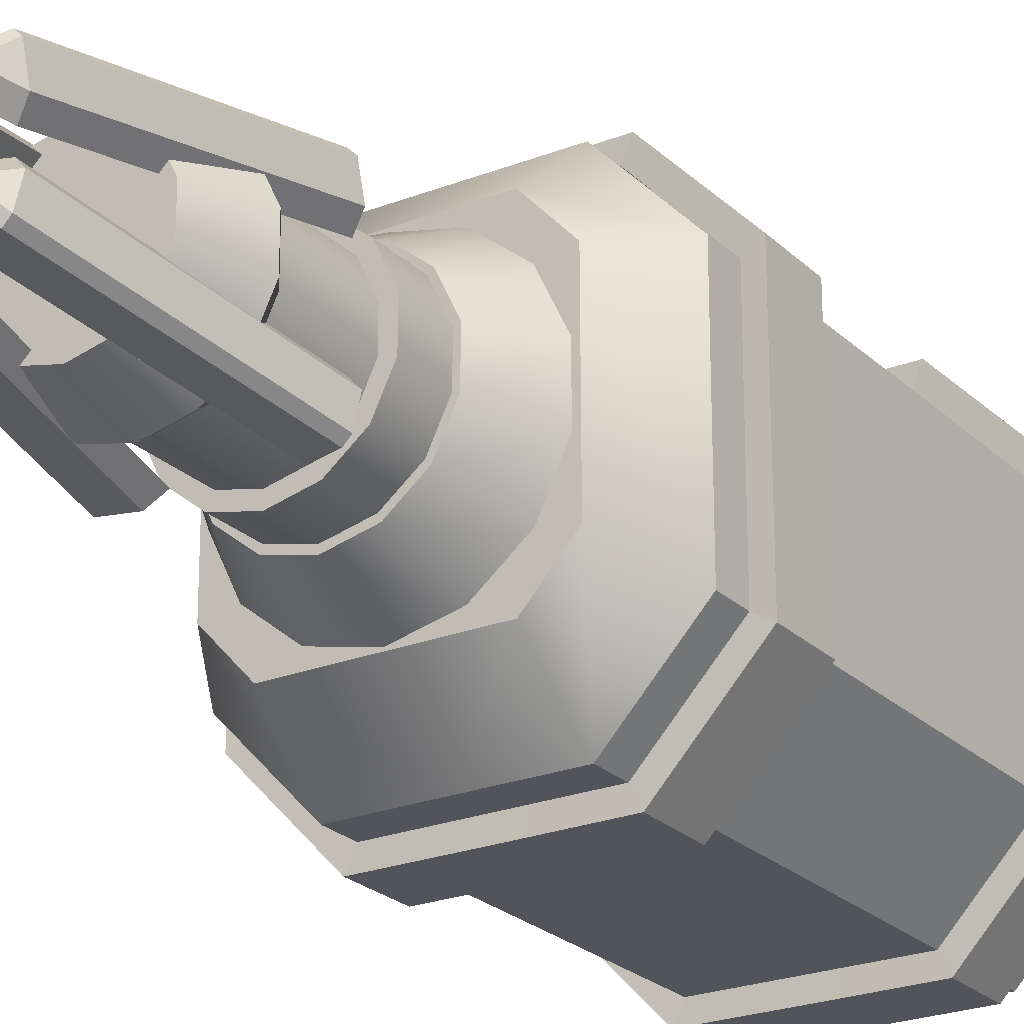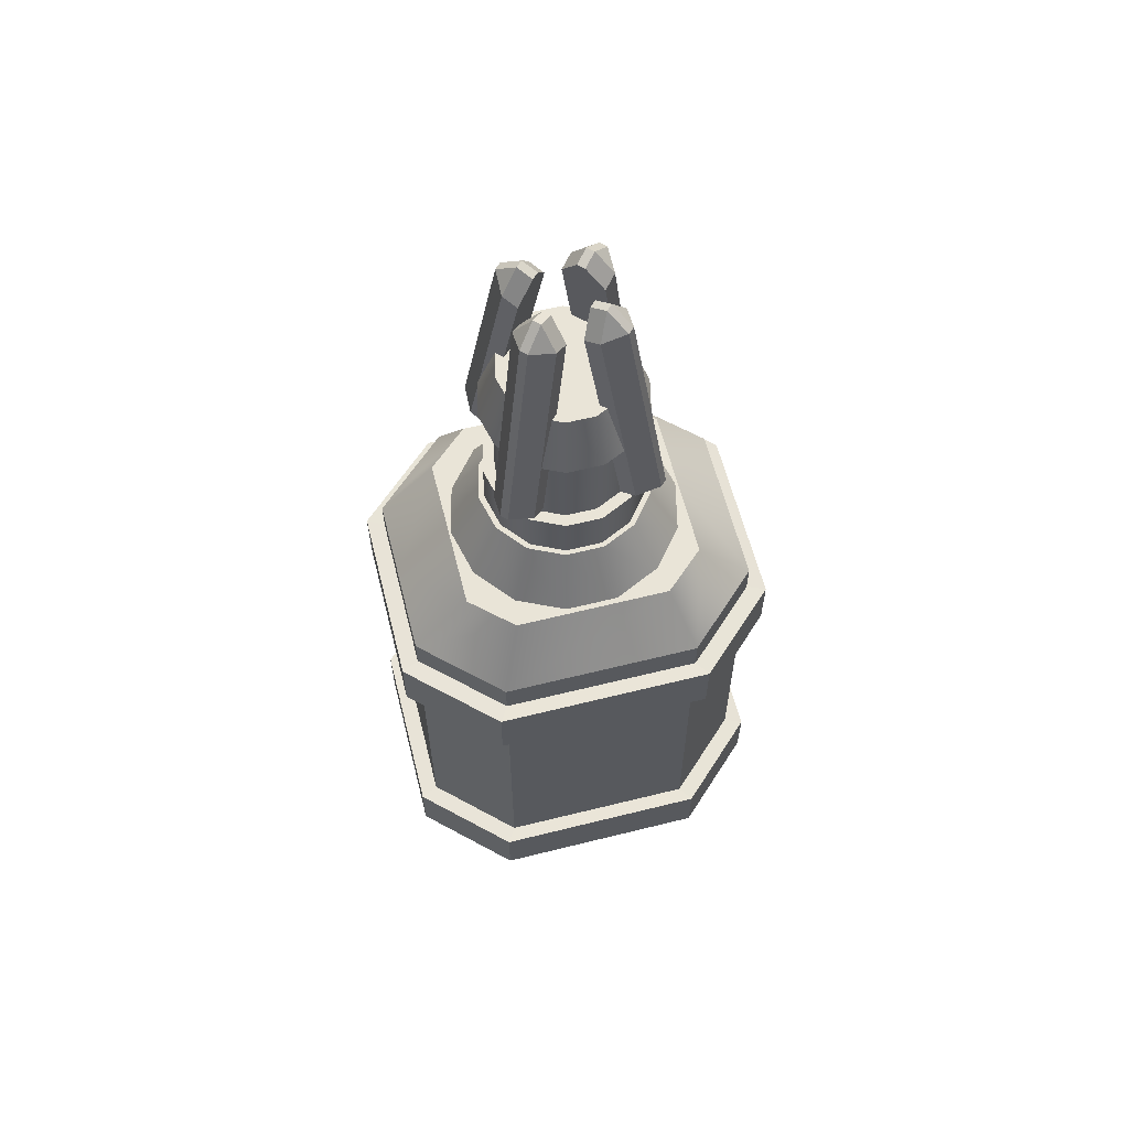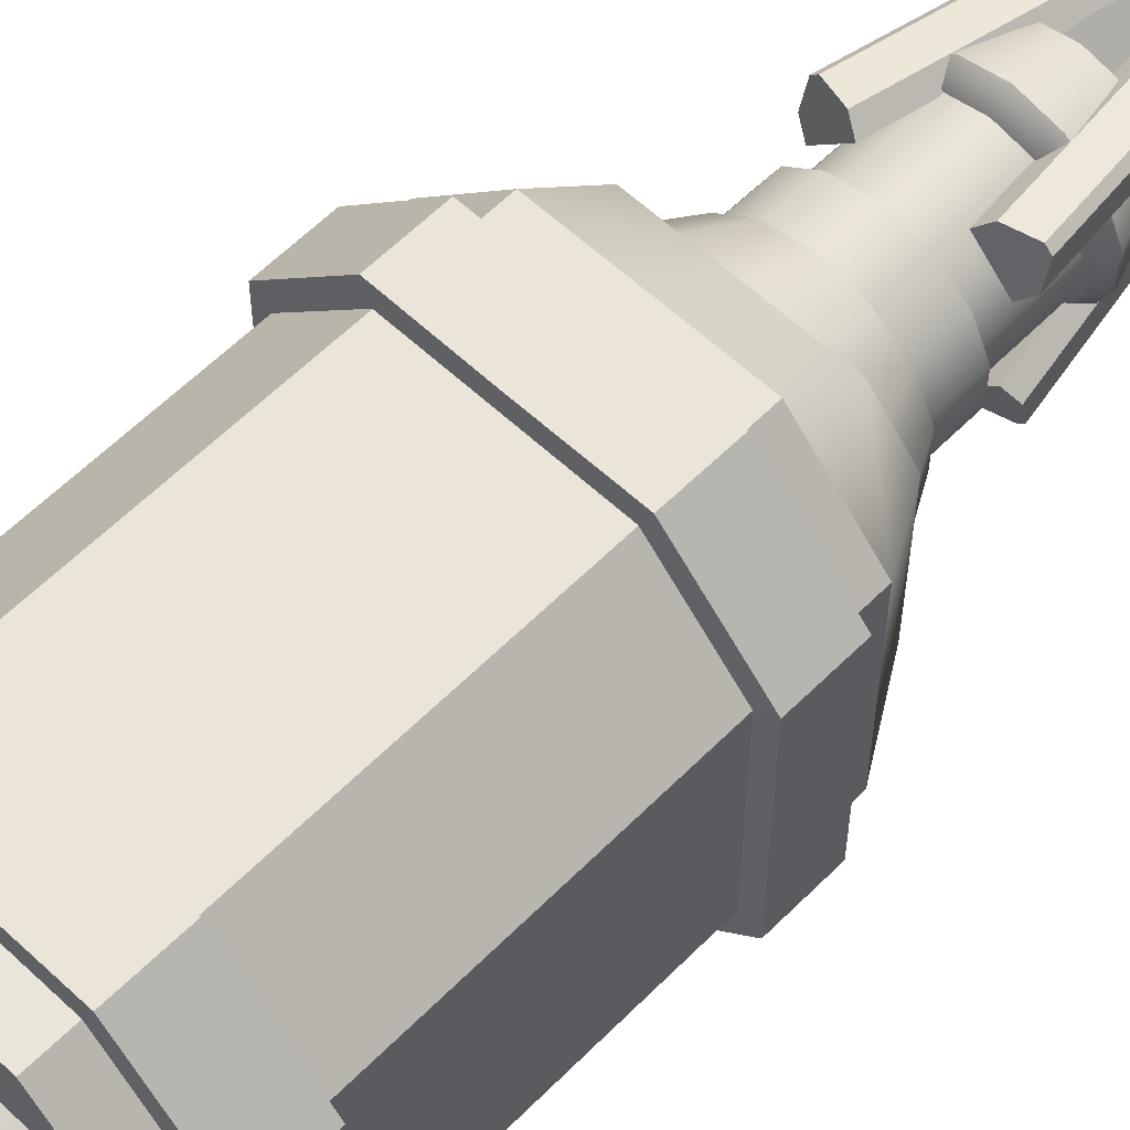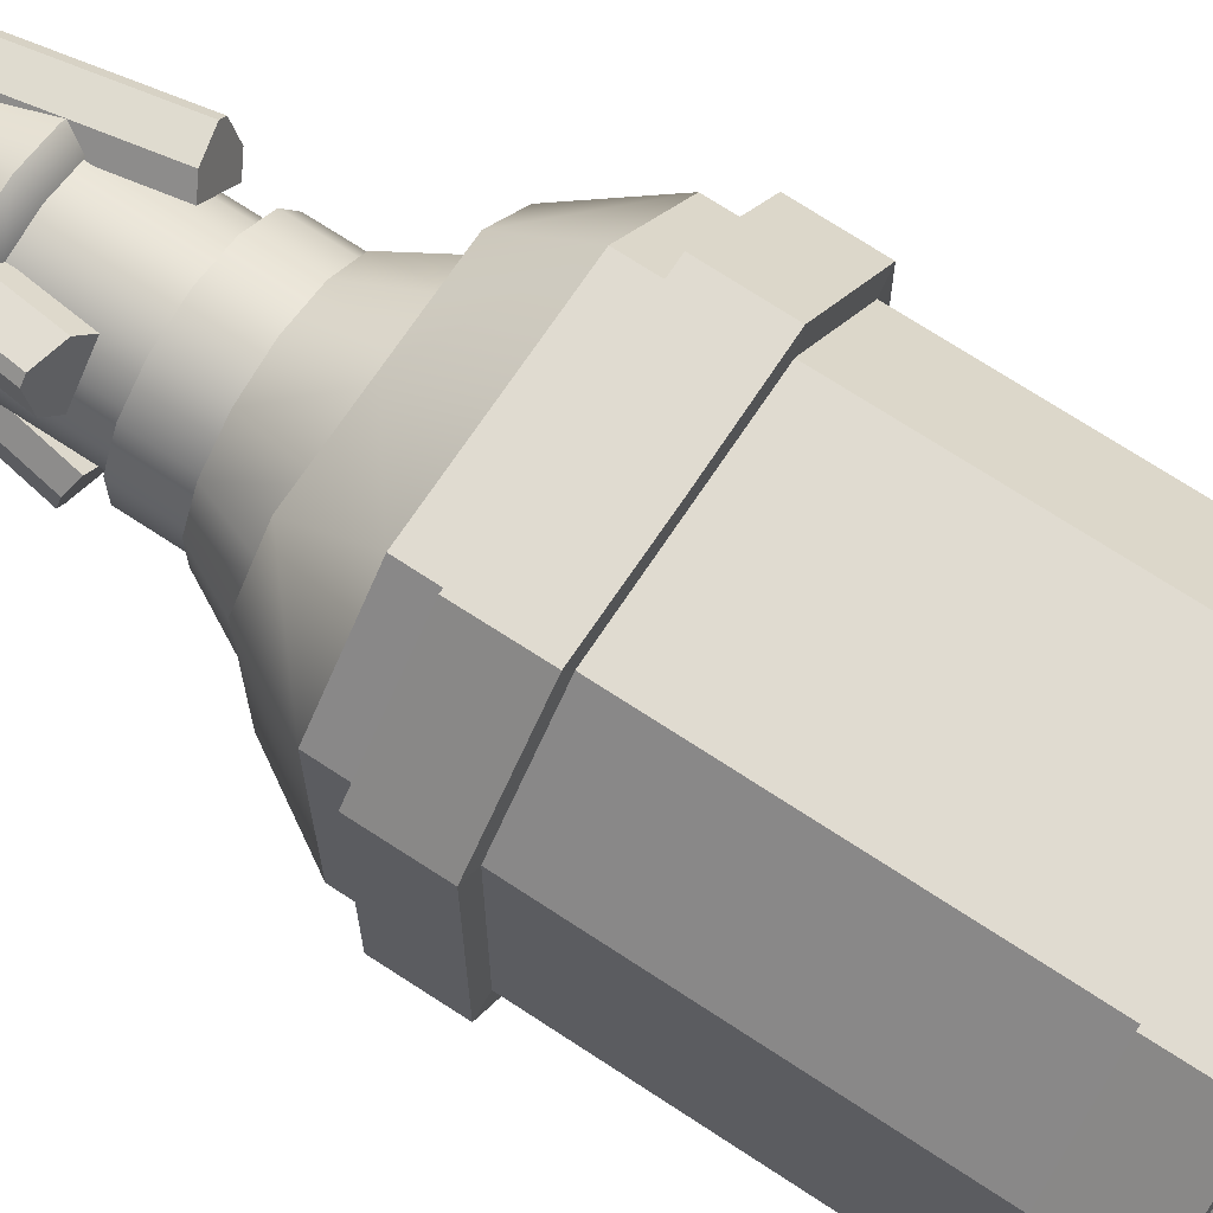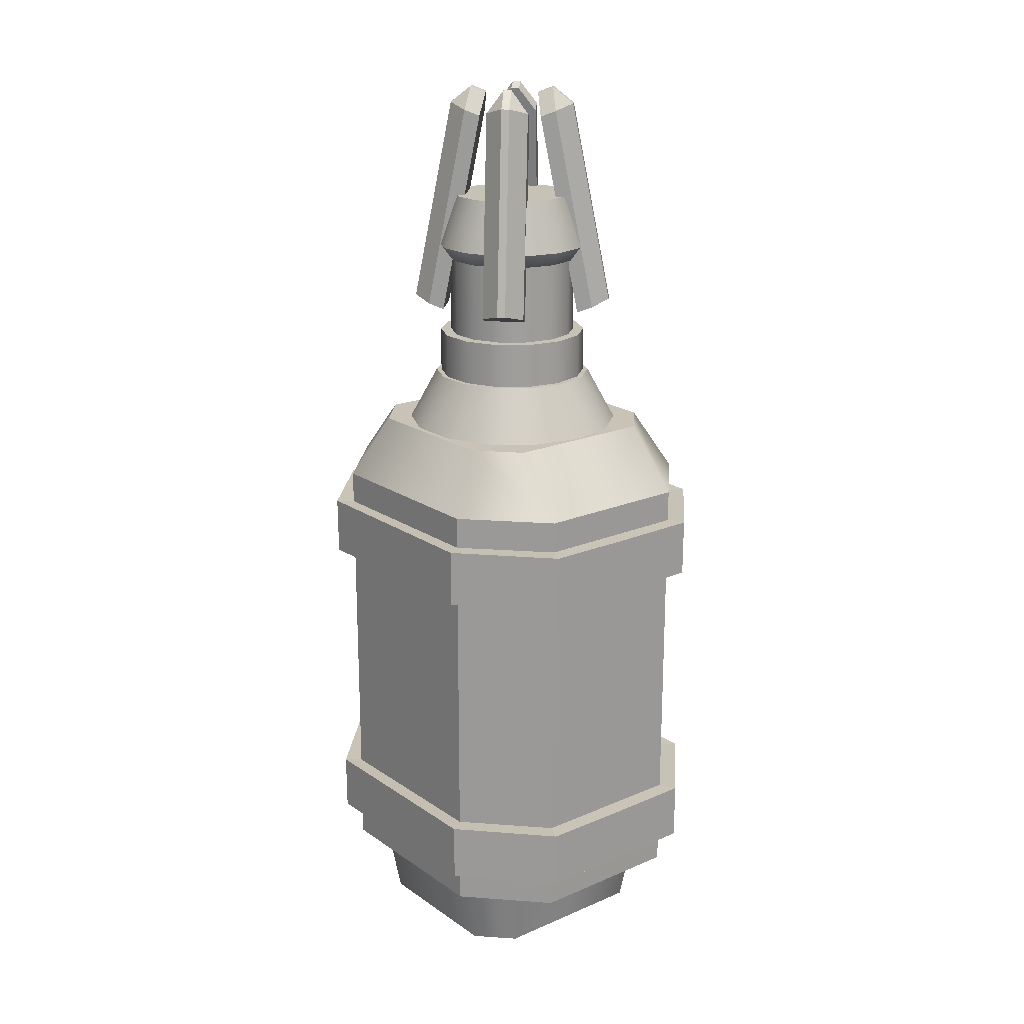
<metadata>
{"format":"obj","ext":"obj","renderer":"f3d","projection":"perspective","resolution":1024,"background":"white","views":[{"elev":-23.8,"azim":33.2,"up":"+Y"},{"elev":61.0,"azim":75.8,"up":"+Z"},{"elev":58.7,"azim":-136.0,"up":"+Y"},{"elev":70.1,"azim":123.5,"up":"+Y"},{"elev":19.3,"azim":-38.7,"up":"+Z"}]}
</metadata>
<code>
o BF_Block_111.001_BF_Block_111.008
v 1.252 0.09336 0.7467
v 1.036 0.3213 0.7469
v 1.036 0.9123 0.7485
v 1.748 0.09336 0.7467
v 1.964 0.3213 0.7469
v 1.964 0.9123 0.7485
v 1.748 1.141 0.7487
v 1.252 1.141 0.7487
v 1.5 0.248 2.287
v 1.5 0.3567 2.485
v 1.343 0.9446 2.287
v 1.39 0.8467 2.485
v 1.217 0.8429 2.287
v 1.301 0.7752 2.485
v 1.147 0.696 2.287
v 1.252 0.6718 2.485
v 1.147 0.5329 2.287
v 1.252 0.5571 2.485
v 1.5 0.9809 2.287
v 1.5 0.8722 2.485
v 1.657 0.9446 2.287
v 1.61 0.8467 2.485
v 1.783 0.8429 2.287
v 1.699 0.7752 2.485
v 1.853 0.696 2.287
v 1.748 0.6718 2.485
v 1.853 0.5329 2.287
v 1.748 0.5571 2.485
v 1.783 0.386 2.287
v 1.699 0.4537 2.485
v 1.657 0.2843 2.287
v 1.61 0.3822 2.485
v 1.5 0.4585 1.961
v 1.217 0.386 2.287
v 1.301 0.4537 2.485
v 1.343 0.2843 2.287
v 1.39 0.3822 2.485
v 1.425 0.7549 1.961
v 1.365 0.7117 1.961
v 1.5 0.7704 1.961
v 1.575 0.7549 1.961
v 1.635 0.7117 1.961
v 1.668 0.6491 1.961
v 1.668 0.5798 1.961
v 1.635 0.5172 1.961
v 1.575 0.474 1.961
v 1.332 0.6491 1.961
v 1.332 0.5798 1.961
v 1.365 0.5172 1.961
v 1.425 0.474 1.961
v 1.776 0.2505 0.7468
v 1.888 0.3656 0.747
v 1.888 0.868 0.7483
v 1.786 0.9833 0.7485
v 1.748 0.2876 0.5096
v 1.849 0.3912 0.5098
v 1.849 0.8433 0.5109
v 1.758 0.9472 0.5111
v 1.224 0.2505 0.7468
v 1.112 0.3656 0.747
v 1.112 0.868 0.7483
v 1.214 0.9833 0.7485
v 1.748 0.09031 2.127
v 1.738 0.2588 2.319
v 1.964 0.3191 2.128
v 1.852 0.3829 2.319
v 1.964 0.91 2.129
v 1.852 0.8464 2.321
v 1.748 1.138 2.129
v 1.738 0.9701 2.321
v 1.252 0.2876 0.5096
v 1.151 0.3912 0.5098
v 1.151 0.8433 0.5109
v 1.242 0.9472 0.5111
v 1.964 0.9113 0.8576
v 1.964 0.911 1.037
v 1.252 0.09031 2.127
v 1.262 0.2588 2.319
v 1.748 1.139 1.037
v 1.964 0.32 1.037
v 1.036 0.3191 2.128
v 1.148 0.3829 2.319
v 1.748 0.09203 0.8576
v 1.964 0.3203 0.8576
v 1.748 0.09163 1.037
v 1.036 0.91 2.129
v 1.148 0.8464 2.321
v 1.252 1.138 2.129
v 1.262 0.9701 2.321
v 1.748 1.14 0.8576
v 1.036 0.9113 0.8576
v 1.252 1.139 1.037
v 2.01 0.2901 0.8594
v 2.011 0.2901 1.039
v 1.774 0.03855 1.037
v 1.773 0.03865 0.8576
v 1.252 0.09163 1.037
v 1.774 1.193 1.04
v 1.773 1.193 0.8604
v 1.036 0.3203 0.8576
v 1.036 0.32 1.037
v 1.252 0.09203 0.8576
v 2.01 0.9411 0.8611
v 2.011 0.9411 1.04
v 1.252 1.14 0.8576
v 1.036 0.911 1.037
v 0.9897 0.2901 0.8594
v 0.9888 0.2901 1.039
v 1.226 0.03855 1.037
v 1.227 0.03865 0.8576
v 1.748 0.09203 1.85
v 1.964 0.3203 1.85
v 1.964 0.32 2.029
v 1.748 0.09163 2.029
v 1.226 1.193 1.04
v 1.227 1.193 0.8604
v 0.9898 0.9411 0.8611
v 0.9889 0.9411 1.04
v 1.748 1.139 2.029
v 1.748 1.14 1.85
v 1.252 1.139 2.029
v 1.964 0.9113 1.85
v 1.964 0.911 2.029
v 2.01 0.2901 1.852
v 2.011 0.2901 2.031
v 1.774 0.03855 2.029
v 1.773 0.03865 1.85
v 1.036 0.32 2.029
v 1.774 1.193 2.032
v 1.773 1.193 1.853
v 1.036 0.3203 1.85
v 1.252 0.09163 2.029
v 1.252 0.09203 1.85
v 2.01 0.9411 1.853
v 2.011 0.9411 2.033
v 1.252 1.14 1.85
v 1.036 0.9113 1.85
v 1.036 0.911 2.029
v 0.9897 0.2901 1.852
v 0.9889 0.2901 2.031
v 1.226 0.03855 2.029
v 1.227 0.03865 1.85
v 1.226 1.193 2.032
v 1.227 1.193 1.853
v 0.9898 0.9411 1.853
v 0.9889 0.9411 2.033
v 1.5 0.09336 0.7467
v 1.5 1.141 0.7487
v 1.5 0.2505 0.7468
v 1.5 0.9833 0.7485
v 1.5 0.2876 0.5096
v 1.5 0.9472 0.5111
v 1.5 0.09031 2.127
v 1.5 0.2588 2.319
v 1.5 1.138 2.129
v 1.5 0.9701 2.321
v 1.5 1.14 0.8576
v 1.5 0.09203 0.8576
v 1.5 1.139 1.037
v 1.5 0.09163 1.037
v 1.5 1.193 1.038
v 1.5 1.193 0.859
v 1.5 0.03868 0.8561
v 1.5 0.03858 1.036
v 1.5 0.09163 2.029
v 1.5 1.139 2.029
v 1.5 1.14 1.85
v 1.5 0.09203 1.85
v 1.5 1.193 2.031
v 1.5 1.193 1.851
v 1.5 0.03868 1.848
v 1.5 0.03858 2.028
f 7 6 53 54
f 156 154 64 66 68 70
f 76 79 69 67
f 5 6 75 84
f 101 81 86 106
f 159 161 115 92
f 8 62 61 3
f 156 89 87 82 78 154
f 106 86 88 92
f 2 100 91 3
f 19 11 12 20
f 15 17 18 16
f 13 15 16 14
f 19 20 22 21
f 21 22 24 23
f 23 24 26 25
f 25 26 28 27
f 27 28 30 29
f 10 32 30 28 26 24 22 20
f 29 30 32 31
f 31 32 10 9
f 11 13 14 12
f 10 20 12 14 16 18 35 37
f 34 36 37 35
f 36 9 10 37
f 150 152 74 62
f 5 4 51 52
f 3 61 60 2
f 148 7 54 150
f 6 5 52 53
f 148 150 62 8
f 2 60 59 1
f 151 152 58 57 56 55
f 60 72 71 59
f 54 53 57 58
f 52 51 55 56
f 153 154 78 77
f 62 74 73 61
f 150 54 58 152
f 53 52 56 57
f 77 78 82 81
f 86 87 89 88
f 1 102 100 2
f 153 63 64 154
f 63 65 66 64
f 65 67 68 66
f 67 69 70 68
f 81 82 87 86
f 160 85 63 153
f 4 5 84 83
f 101 108 109 97
f 85 80 65 63
f 147 4 83 158
f 6 7 90 75
f 80 76 67 65
f 106 118 108 101
f 108 107 110 109
f 100 107 117 91
f 102 110 107 100
f 84 75 103 93
f 76 80 94 104
f 80 85 95 94
f 159 79 98 161
f 158 83 96 163
f 115 116 117 118
f 118 117 107 108
f 94 95 96 93
f 161 98 99 162
f 168 171 142 133
f 104 94 93 103
f 98 104 103 99
f 138 146 140 128
f 163 96 95 164
f 83 84 93 96
f 79 76 104 98
f 75 90 99 103
f 166 169 143 121
f 91 117 116 105
f 131 139 145 137
f 146 145 139 140
f 143 144 145 146
f 140 139 142 141
f 171 172 141 142
f 112 122 134 124
f 123 113 125 135
f 113 114 126 125
f 166 119 129 169
f 168 111 127 171
f 137 145 144 136
f 169 170 144 143
f 121 143 146 138
f 125 126 127 124
f 169 129 130 170
f 135 125 124 134
f 129 135 134 130
f 171 127 126 172
f 111 112 124 127
f 119 123 135 129
f 122 120 130 134
f 50 49 48 47 39 38 40 33
f 97 109 164 160
f 8 105 157 148
f 132 141 172 165
f 105 116 162 157
f 92 88 155 159
f 88 89 156 155
f 136 144 170 167
f 1 59 149 147
f 36 34 17 15 13 11 19 9
f 59 71 151 149
f 114 165 172 126
f 120 167 170 130
f 133 142 139 131
f 92 115 118 106
f 85 160 164 95
f 128 140 141 132
f 90 157 162 99
f 163 164 109 110
f 161 162 116 115
f 158 163 110 102
f 79 159 155 69
f 69 155 156 70
f 160 153 77 97
f 97 77 81 101
f 3 91 105 8
f 61 73 72 60
f 151 71 72 73 74 152
f 51 149 151 55
f 46 33 40 41 42 43 44 45
f 17 34 35 18
f 31 9 19 21 23 25 27 29
f 7 148 157 90
f 4 147 149 51
f 147 158 102 1
o BF_Block_111.004_BF_Block_111.014
v 1.705 0.5029 2.701
v 1.612 0.4094 2.701
v 1.603 0.5289 3.427
v 1.651 0.557 3.356
v 1.65 0.4825 3.375
v 1.738 0.3942 2.738
v 1.739 0.4687 2.719
v 1.617 0.5913 3.338
v 1.569 0.5632 3.409
v 1.586 0.5111 3.427
v 1.557 0.4635 3.356
v 1.632 0.4648 3.375
v 1.72 0.3764 2.738
v 1.646 0.3751 2.719
v 1.523 0.4977 3.338
v 1.551 0.5454 3.409
v 1.705 0.726 2.701
v 1.612 0.8195 2.701
v 1.603 0.7 3.427
v 1.65 0.7464 3.375
v 1.651 0.6719 3.356
v 1.739 0.7602 2.719
v 1.738 0.8347 2.738
v 1.569 0.6657 3.409
v 1.617 0.6376 3.338
v 1.586 0.7178 3.427
v 1.557 0.7654 3.356
v 1.632 0.7641 3.375
v 1.72 0.8525 2.738
v 1.646 0.8538 2.719
v 1.523 0.7312 3.338
v 1.551 0.6835 3.409
v 1.388 0.4094 2.701
v 1.295 0.5029 2.701
v 1.414 0.5111 3.427
v 1.368 0.4648 3.375
v 1.443 0.4635 3.356
v 1.354 0.3751 2.719
v 1.28 0.3764 2.738
v 1.449 0.5454 3.409
v 1.477 0.4977 3.338
v 1.397 0.5289 3.427
v 1.349 0.557 3.356
v 1.35 0.4825 3.375
v 1.262 0.3942 2.738
v 1.261 0.4687 2.719
v 1.383 0.5913 3.338
v 1.431 0.5632 3.409
v 1.295 0.726 2.701
v 1.388 0.8195 2.701
v 1.397 0.7 3.427
v 1.35 0.7464 3.375
v 1.349 0.6719 3.356
v 1.261 0.7602 2.719
v 1.262 0.8347 2.738
v 1.431 0.6657 3.409
v 1.383 0.6376 3.338
v 1.414 0.7178 3.427
v 1.368 0.7641 3.375
v 1.443 0.7654 3.356
v 1.354 0.8538 2.719
v 1.28 0.8525 2.738
v 1.449 0.6835 3.409
v 1.477 0.7312 3.338
v 1.658 0.4562 2.701
v 1.594 0.52 3.427
v 1.641 0.4737 3.375
v 1.56 0.5543 3.409
v 1.729 0.3853 2.738
v 1.342 0.7727 2.701
v 1.406 0.7089 3.427
v 1.359 0.7553 3.375
v 1.44 0.6746 3.409
v 1.271 0.8436 2.738
f 175 176 180 181
f 187 174 186 183
f 175 177 176
f 240 238 175 181
f 240 237 174 187 188
f 240 181 180 173 237
f 182 183 184
f 203 199 202 190
f 178 179 176 177
f 182 188 187 183
f 185 184 183 186
f 238 182 184 239
f 240 188 182 238
f 192 193 194 195
f 191 192 200 198
f 198 199 203 204
f 196 204 203 190 189 197
f 196 191 198 204
f 190 202 201 195 194 189
f 198 200 199
f 191 193 192
f 193 197 189 194
f 244 231 234 246
f 201 202 199 200
f 196 197 193 191
f 242 246 234 233 222
f 216 217 211 208
f 219 206 218 215
f 206 205 210 211 217 218
f 209 210 205 213
f 212 213 205 206 219 220
f 207 208 209
f 214 215 216
f 212 207 209 213
f 208 211 210 209
f 214 220 219 215
f 217 216 215 218
f 207 214 216 208
f 212 220 214 207
f 244 246 227 224
f 235 230 243 245
f 242 221 226 227 246
f 225 226 221 229
f 235 245 242 222 236
f 223 224 225
f 232 236 222 233
f 228 223 225 229
f 224 227 226 225
f 177 239 241 178
f 230 231 244 243
f 230 232 231
f 173 179 178 241 237
f 235 236 232 230
f 223 243 244 224
f 228 245 243 223
f 231 232 233 234
f 228 229 221 242 245
f 184 185 241 239
f 180 176 179 173
f 238 239 177 175
f 174 237 241 185 186
f 200 192 195 201
o BF_Block_111.002_BF_Block_111.018
v 1.5 0.3743 1.876
v 1.5 0.3743 2.626
v 1.396 0.8308 1.876
v 1.396 0.8308 2.626
v 1.312 0.7642 1.876
v 1.312 0.7642 2.626
v 1.5 0.8546 1.876
v 1.5 0.8546 2.626
v 1.604 0.8308 1.876
v 1.604 0.8308 2.626
v 1.688 0.7642 1.876
v 1.688 0.7642 2.626
v 1.734 0.6679 1.876
v 1.734 0.6679 2.626
v 1.734 0.561 1.876
v 1.734 0.561 2.626
v 1.688 0.4647 1.876
v 1.688 0.4647 2.626
v 1.604 0.3981 1.876
v 1.604 0.3981 2.626
v 1.266 0.6679 1.876
v 1.5 0.4095 2.626
v 1.266 0.6679 2.626
v 1.266 0.561 1.876
v 1.266 0.561 2.626
v 1.312 0.4647 1.876
v 1.312 0.4647 2.626
v 1.5 0.8194 2.626
v 1.589 0.7991 2.626
v 1.66 0.7422 2.626
v 1.7 0.6601 2.626
v 1.7 0.5688 2.626
v 1.66 0.4867 2.626
v 1.589 0.4298 2.626
v 1.396 0.3981 1.876
v 1.5 0.4095 2.947
v 1.396 0.3981 2.626
v 1.411 0.7991 2.626
v 1.34 0.7422 2.626
v 1.5 0.8194 2.947
v 1.589 0.7991 2.947
v 1.66 0.7422 2.947
v 1.7 0.6601 2.947
v 1.7 0.5688 2.947
v 1.66 0.4867 2.947
v 1.589 0.4298 2.947
v 1.3 0.6601 2.626
v 1.3 0.5688 2.626
v 1.34 0.4867 2.626
v 1.411 0.4298 2.626
v 1.411 0.7991 2.947
v 1.34 0.7422 2.947
v 1.3 0.6601 2.947
v 1.3 0.5688 2.947
v 1.34 0.4867 2.947
v 1.411 0.4298 2.947
v 1.5 0.4245 3.082
v 1.582 0.4433 3.082
v 1.648 0.496 3.082
v 1.685 0.5722 3.082
v 1.685 0.6567 3.082
v 1.648 0.7329 3.082
v 1.582 0.7856 3.082
v 1.5 0.8044 3.082
v 1.418 0.4433 3.082
v 1.352 0.496 3.082
v 1.315 0.5722 3.082
v 1.5 0.4029 2.874
v 1.5 0.3697 2.919
v 1.592 0.4239 2.874
v 1.606 0.3939 2.919
v 1.665 0.4826 2.874
v 1.691 0.4619 2.919
v 1.706 0.5674 2.874
v 1.739 0.56 2.919
v 1.706 0.6615 2.874
v 1.739 0.6689 2.919
v 1.665 0.7463 2.874
v 1.691 0.767 2.919
v 1.592 0.8051 2.874
v 1.606 0.835 2.919
v 1.5 0.826 2.874
v 1.5 0.8592 2.919
v 1.315 0.6567 3.082
v 1.352 0.7329 3.082
v 1.418 0.7856 3.082
v 1.408 0.4239 2.874
v 1.394 0.3939 2.919
v 1.335 0.4826 2.874
v 1.309 0.4619 2.919
v 1.294 0.5674 2.874
v 1.261 0.56 2.919
v 1.294 0.6615 2.874
v 1.261 0.6689 2.919
v 1.335 0.7463 2.874
v 1.309 0.767 2.919
v 1.408 0.8051 2.874
v 1.394 0.835 2.919
f 253 249 250 254
f 249 251 252 250
f 270 272 273 271
f 267 270 271 269
f 253 254 256 255
f 255 256 258 257
f 257 258 260 259
f 259 260 262 261
f 261 262 264 263
f 250 284 274 254
f 263 264 266 265
f 265 266 248 247
f 251 267 269 252
f 276 275 287 288
f 260 258 276 277
f 285 298 297 284
f 256 254 274 275
f 272 281 283 273
f 266 264 279 280
f 271 294 293 269
f 262 260 277 278
f 269 293 285 252
f 258 256 275 276
f 248 266 280 268
f 281 247 248 283
f 283 296 295 273
f 264 262 278 279
f 248 268 296 283
f 277 276 288 289
f 273 295 294 271
f 278 277 289 290
f 293 299 298 285
f 279 278 290 291
f 294 300 299 293
f 280 279 291 292
f 296 302 301 295
f 268 280 292 282
f 295 301 300 294
f 275 274 286 287
f 252 285 284 250
f 284 297 286 274
f 336 334 311 312
f 344 343 341 342
f 344 342 331 332
f 342 340 330 331
f 340 339 337 338
f 334 333 314 315
f 338 337 335 336
f 340 338 313 330
f 310 332 331 330 313 312 311 303
f 329 344 332 310
f 329 328 343 344
f 317 304 303 315
f 319 305 304 317
f 321 306 305 319
f 323 307 306 321
f 325 308 307 323
f 327 309 308 325
f 329 310 309 327
f 310 303 304 305 306 307 308 309
f 317 315 314 316
f 319 317 316 318
f 321 319 318 320
f 323 321 320 322
f 325 323 322 324
f 327 325 324 326
f 329 327 326 328
f 314 328 326 324 322 320 318 316
f 314 333 335 337 339 341 343 328
f 342 341 339 340
f 338 336 312 313
f 336 335 333 334
f 334 315 303 311
f 268 282 302 296

</code>
